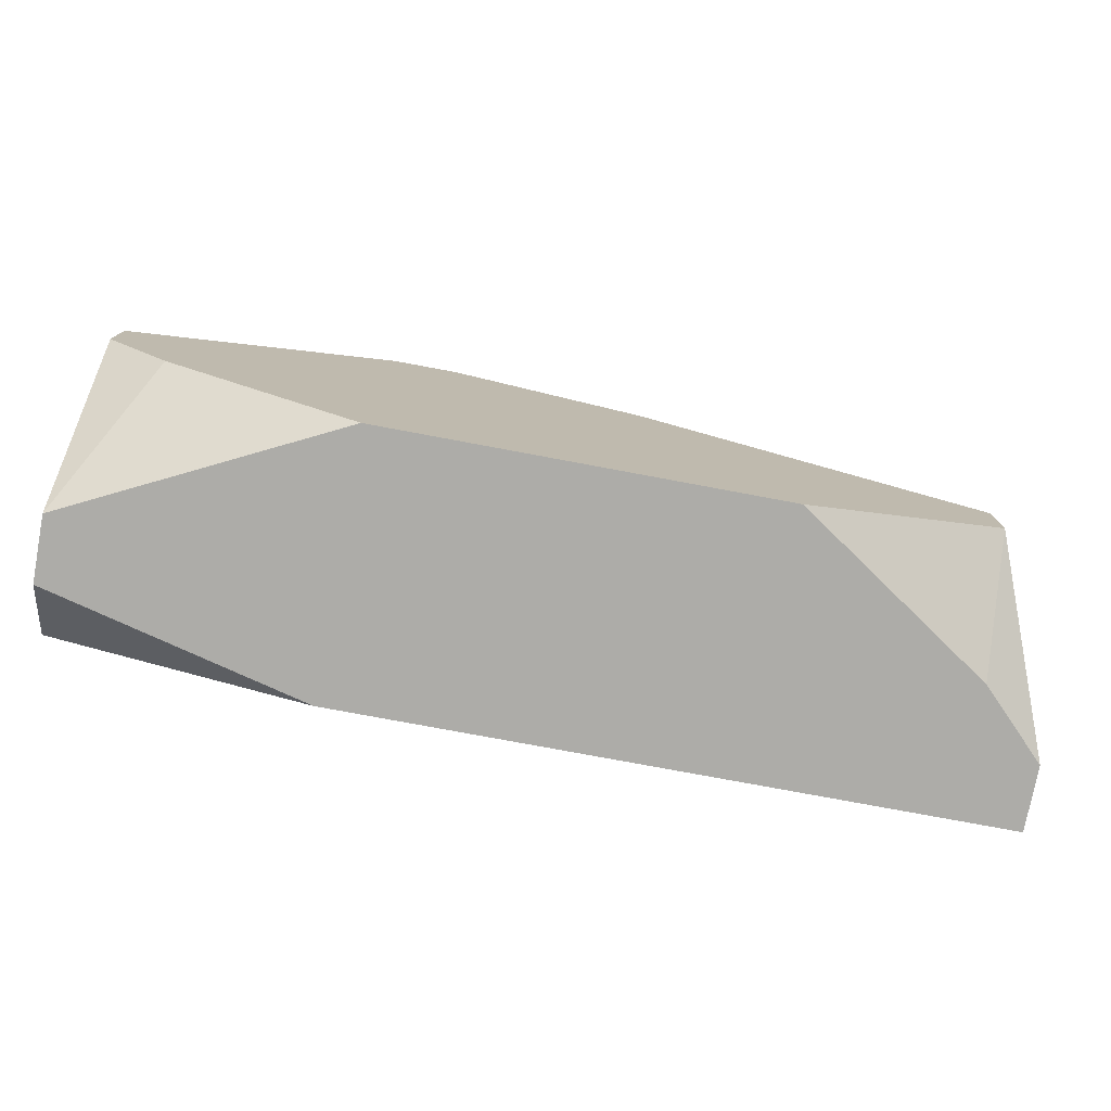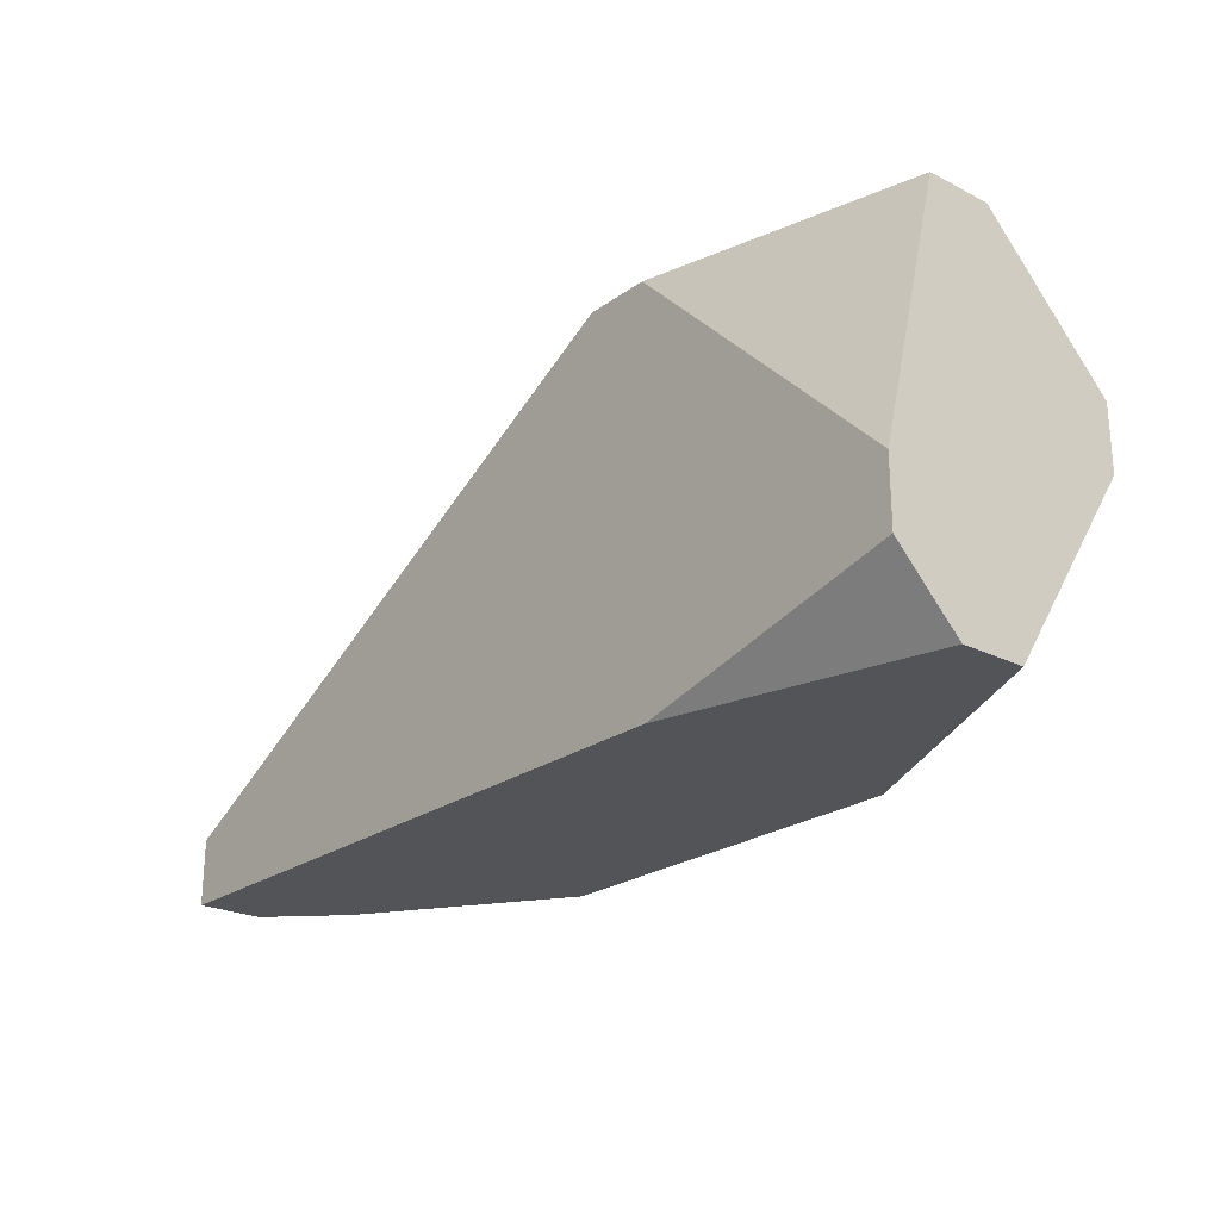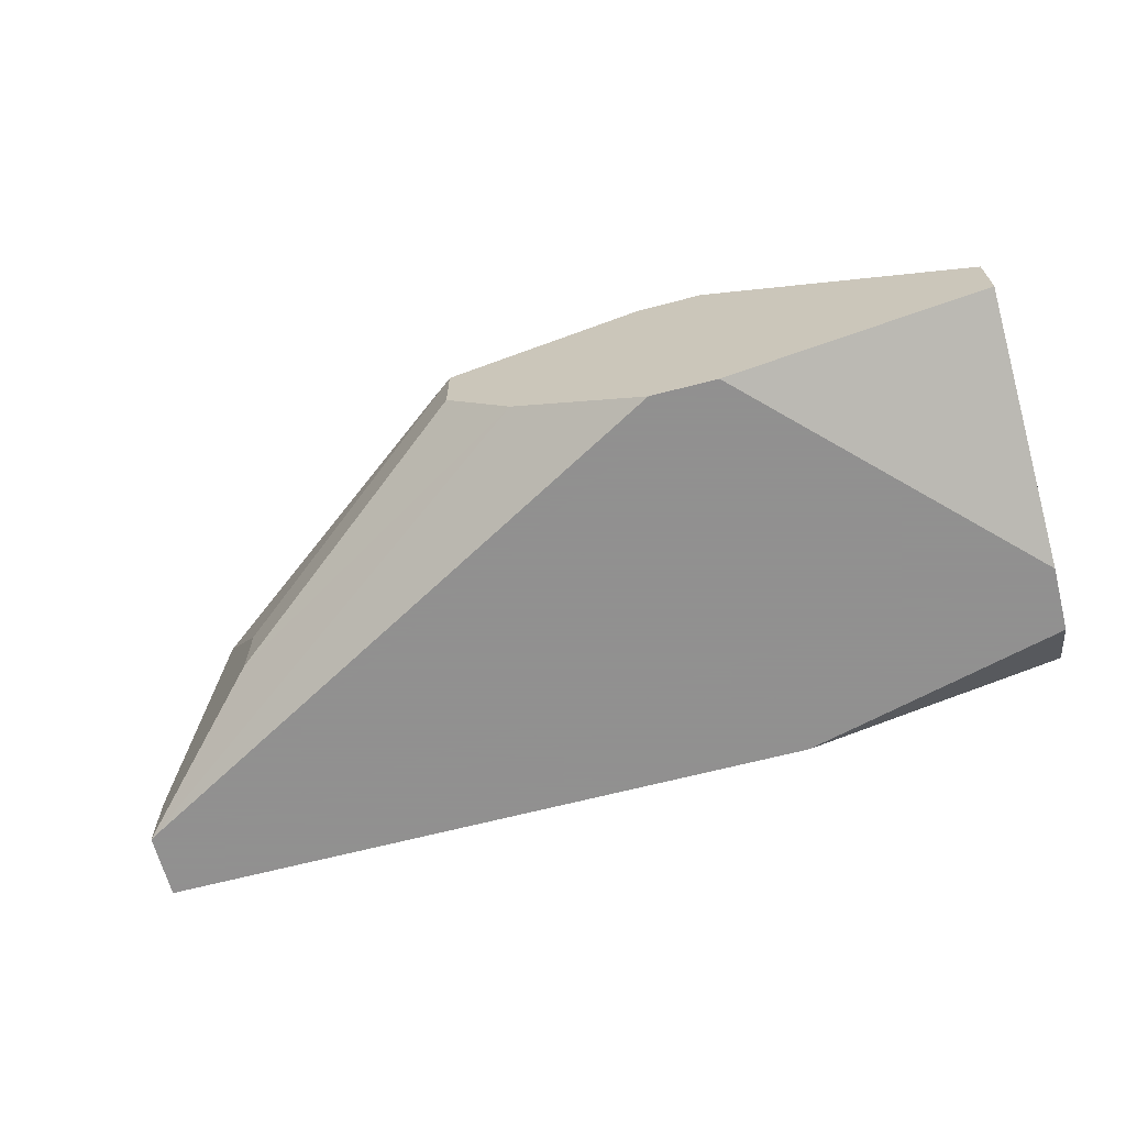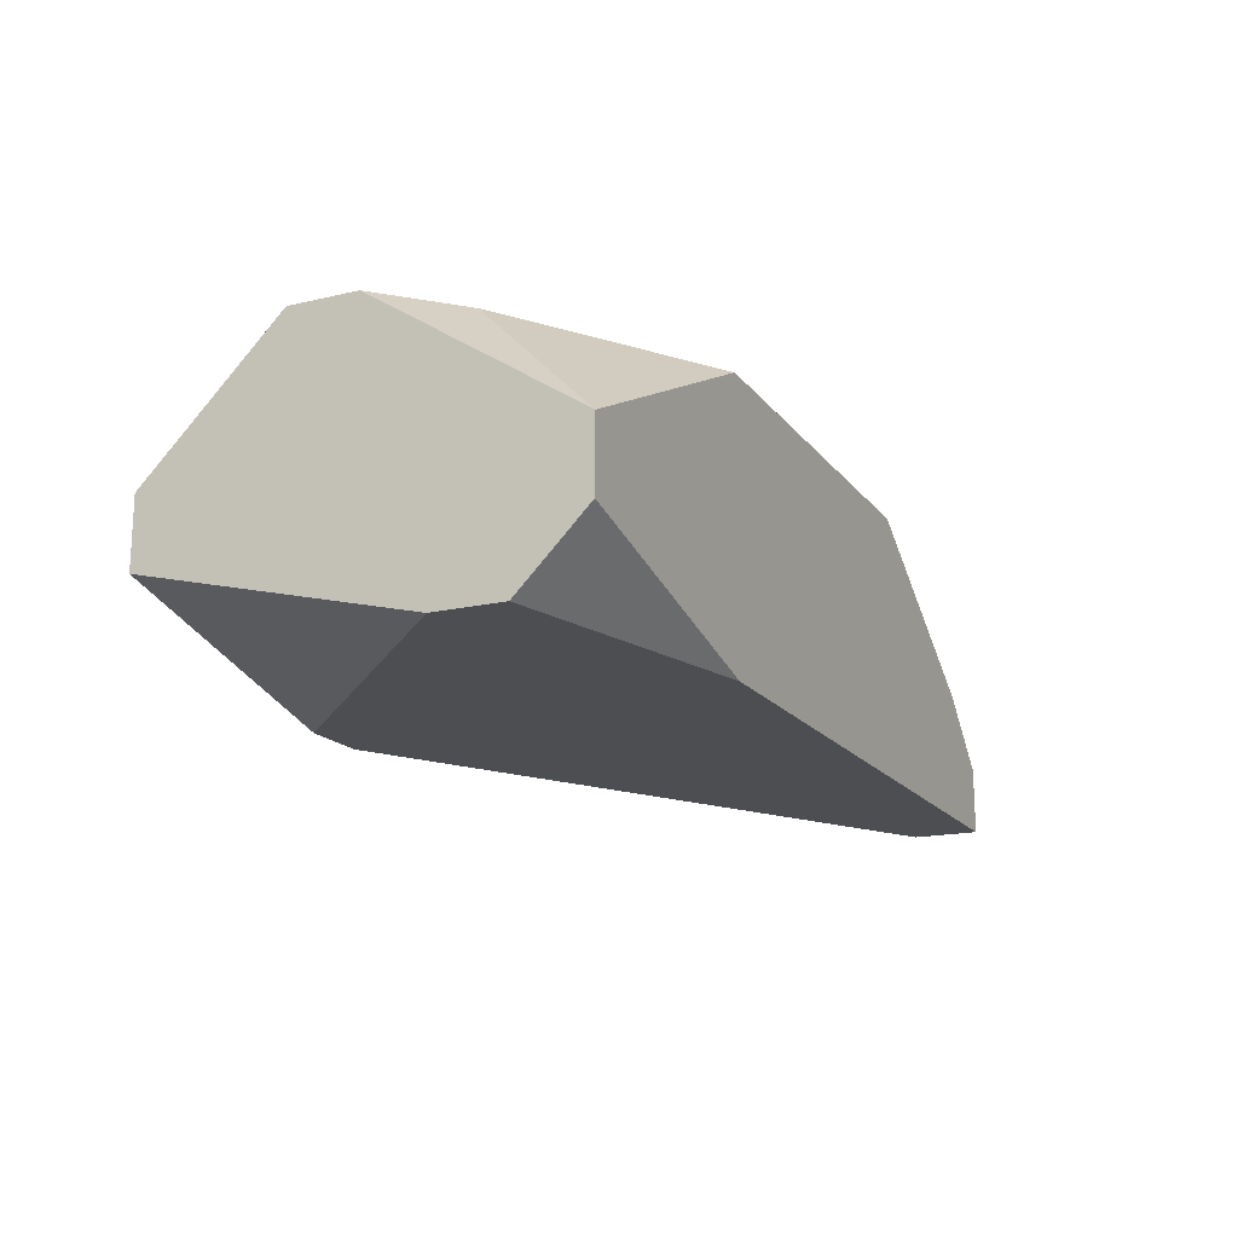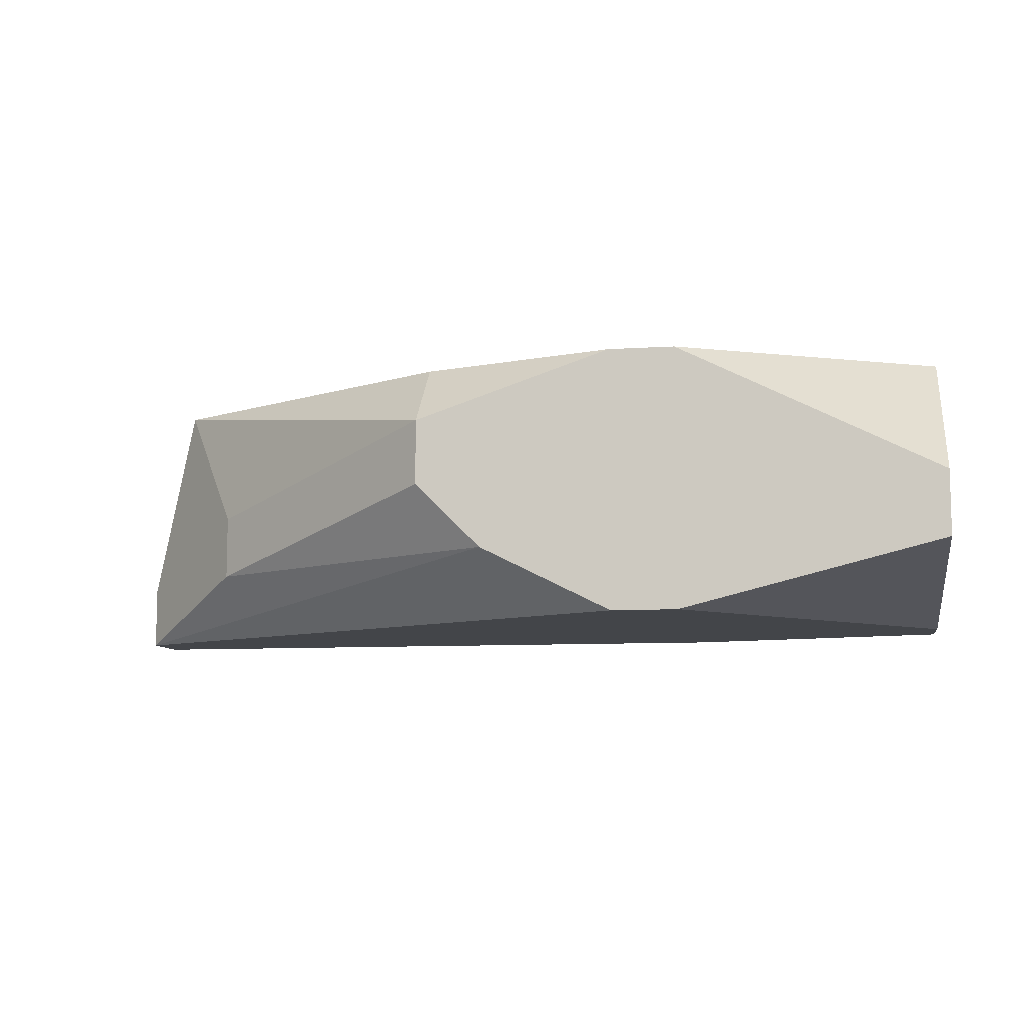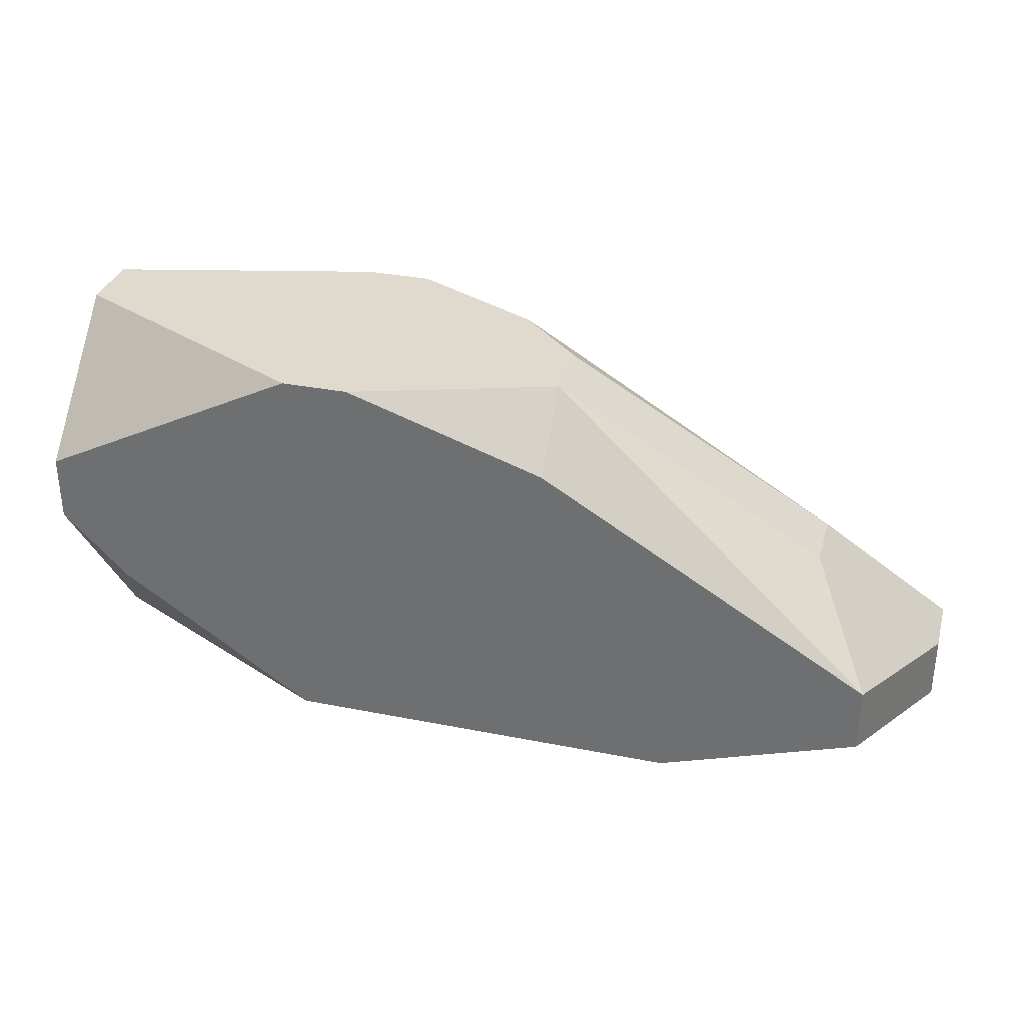
<metadata>
{"format":"obj","ext":"obj","renderer":"f3d","projection":"perspective","resolution":1024,"background":"white","views":[{"elev":-76.7,"azim":169.4,"up":"+Z"},{"elev":-23.5,"azim":49.8,"up":"+Z"},{"elev":-65.8,"azim":14.7,"up":"+Y"},{"elev":-17.0,"azim":115.1,"up":"+Y"},{"elev":-8.9,"azim":9.6,"up":"+Y"},{"elev":32.6,"azim":-164.6,"up":"+Z"}]}
</metadata>
<code>
v -0.05934 -0.002714 0.06577
v -0.04132 0.002434 0.07092
v -0.04132 0.002434 0.06963
v -0.05934 -0.001427 0.06577
v -0.05934 -0.002714 0.06706
v -0.04132 -0.0001403 0.07349
v -0.04132 -0.001427 0.07349
v -0.05934 -0.001427 0.06706
v -0.04132 -0.0001403 0.06577
v -0.04132 -0.001427 0.06577
v -0.04132 -0.002714 0.06834
v -0.05805 -0.0001403 0.06577
v -0.04132 -0.002714 0.06706
v -0.0426 0.002434 0.06834
v -0.04775 0.002434 0.07349
v -0.04647 0.002434 0.07349
v -0.04647 0.002434 0.06577
v -0.04647 -0.002714 0.07349
v -0.04775 -0.002714 0.07349
v -0.05805 0.002434 0.06706
v -0.04647 -0.002714 0.06577
v -0.05033 -0.001427 0.07349
v -0.05161 0.002434 0.07221
v -0.05805 0.002434 0.06834
v -0.05161 0.001147 0.07349
v -0.05161 -0.0001403 0.07349
v -0.05419 0.002434 0.06577
v -0.05676 -0.0001403 0.06963
v -0.05676 -0.001427 0.06963
f 13 21 10
f 7 18 11
f 9 3 2
f 9 2 6
f 9 6 7
f 9 7 11
f 9 11 13
f 9 13 10
f 12 4 20
f 12 20 27
f 12 27 17
f 12 17 9
f 12 9 10
f 12 10 21
f 12 21 1
f 12 1 4
f 16 6 2
f 5 1 21
f 5 21 13
f 5 13 11
f 5 11 18
f 5 18 19
f 5 19 22
f 5 22 29
f 5 29 24
f 28 24 29
f 25 24 28
f 14 9 17
f 14 3 9
f 8 5 24
f 8 24 20
f 8 20 4
f 8 4 1
f 8 1 5
f 26 25 28
f 26 28 29
f 26 29 22
f 26 22 19
f 26 19 18
f 26 18 7
f 26 7 6
f 26 6 16
f 26 16 15
f 26 15 25
f 23 25 15
f 23 15 16
f 23 16 2
f 23 2 3
f 23 3 14
f 23 14 17
f 23 17 27
f 23 27 20
f 23 20 24
f 23 24 25

</code>
